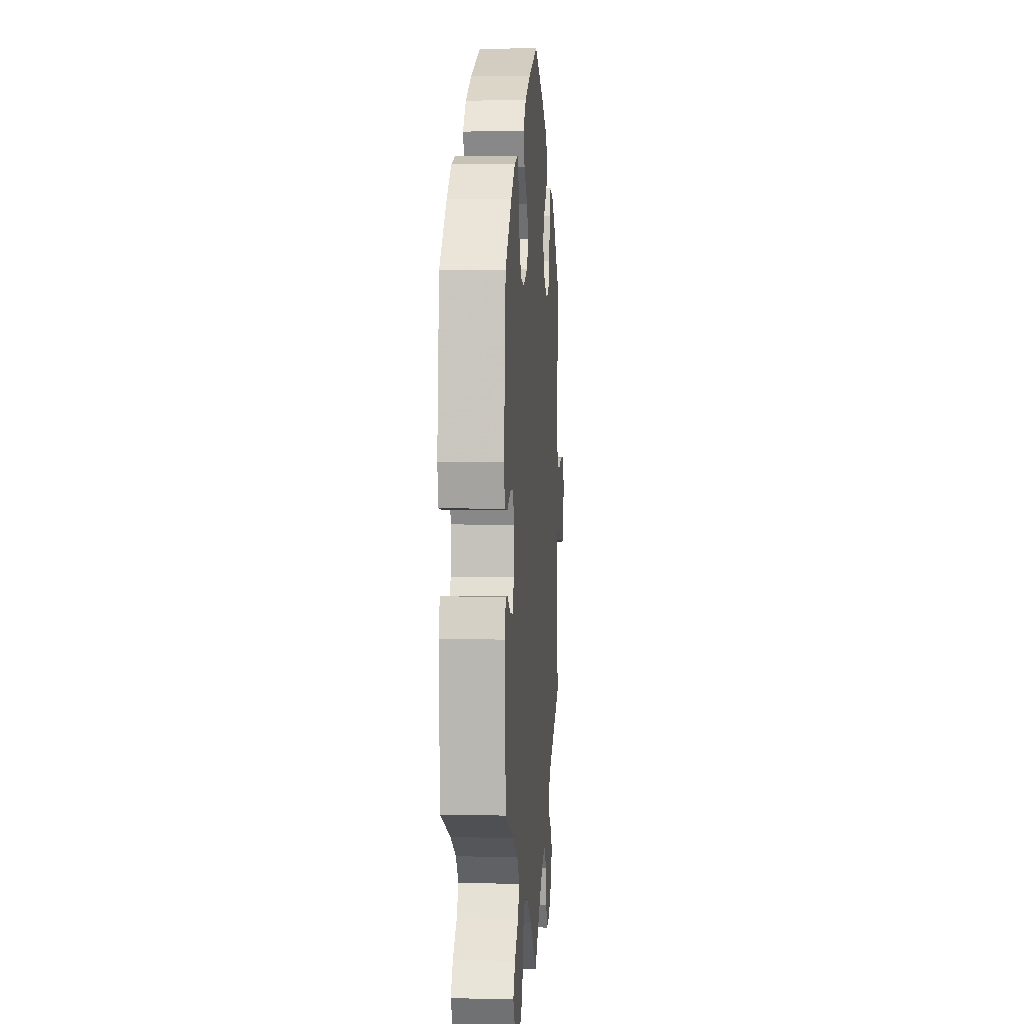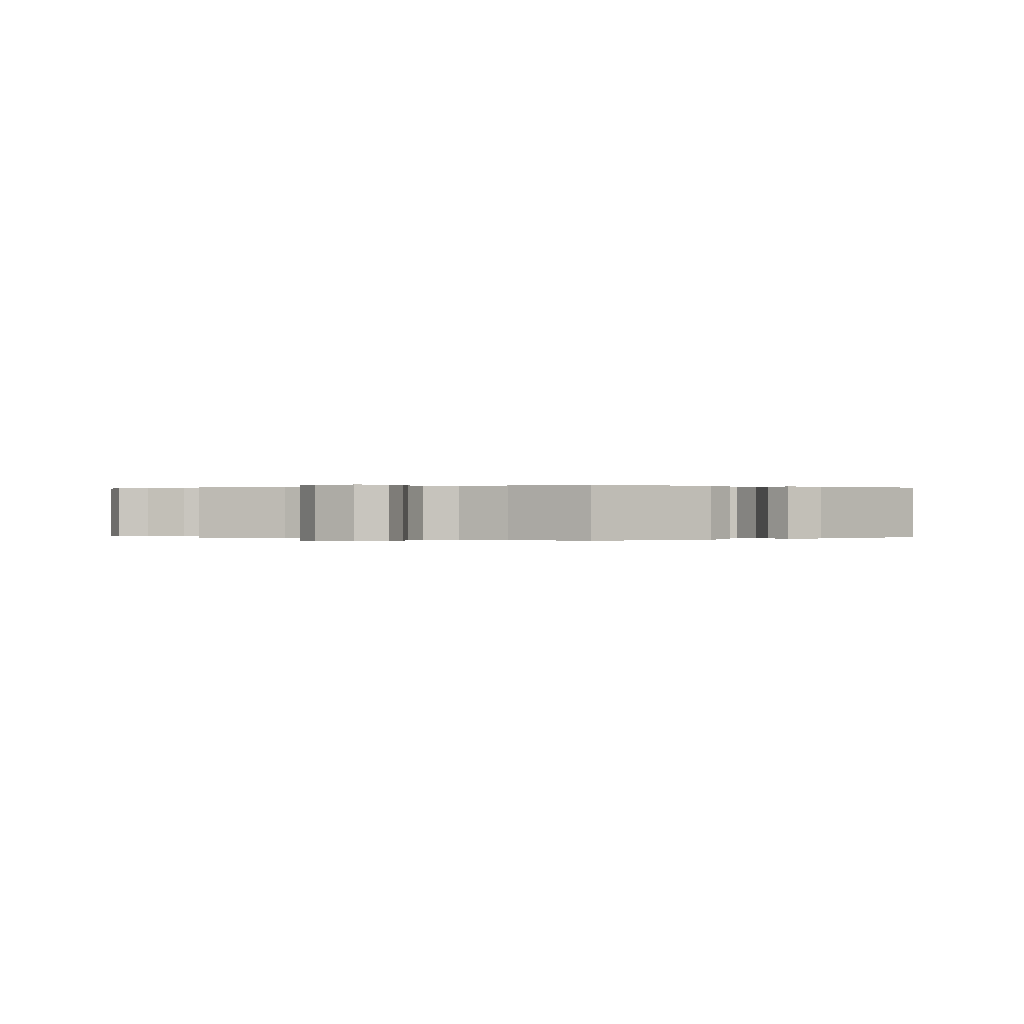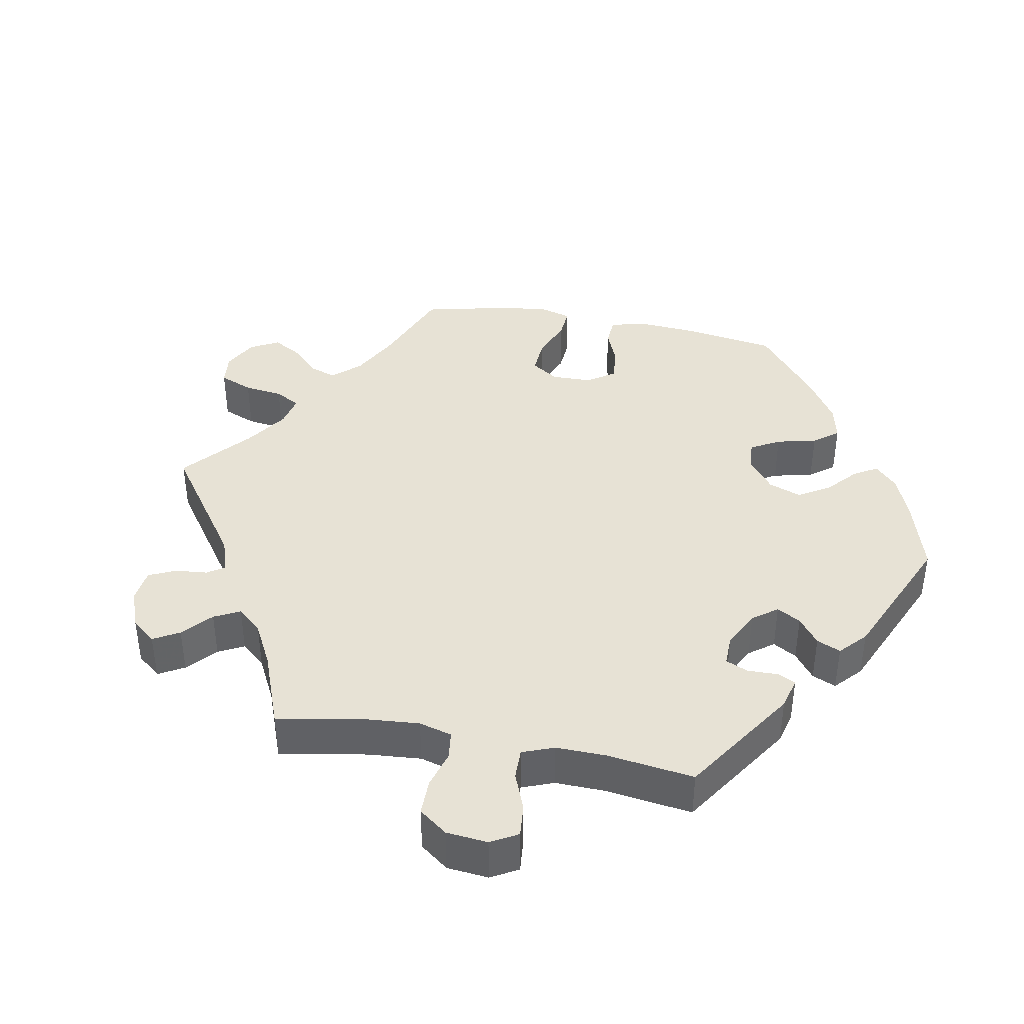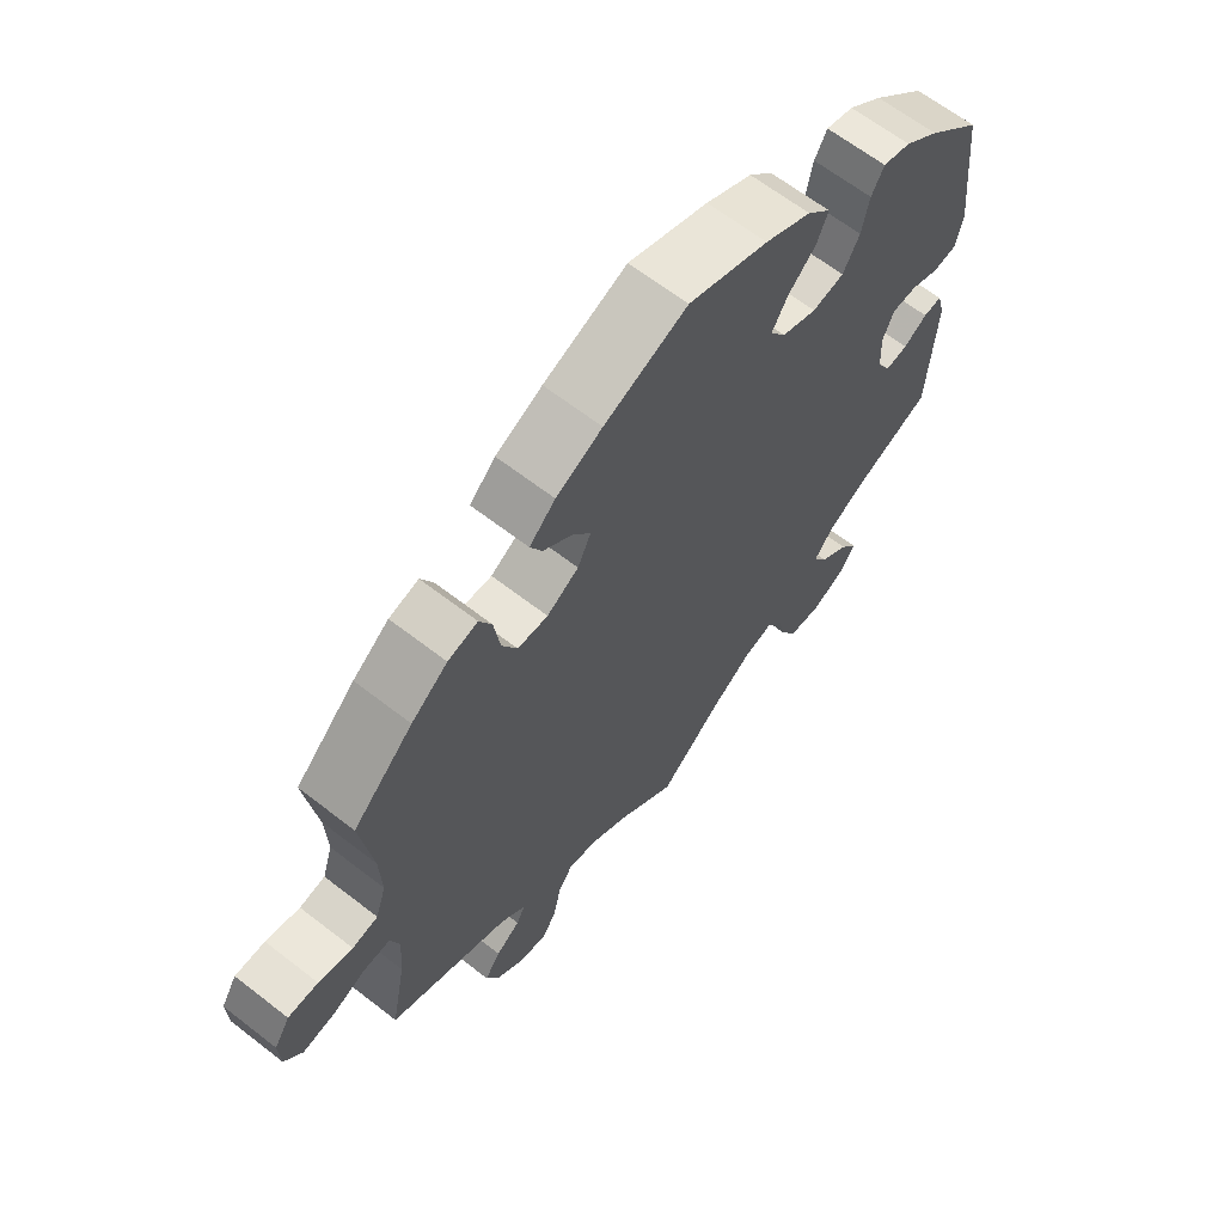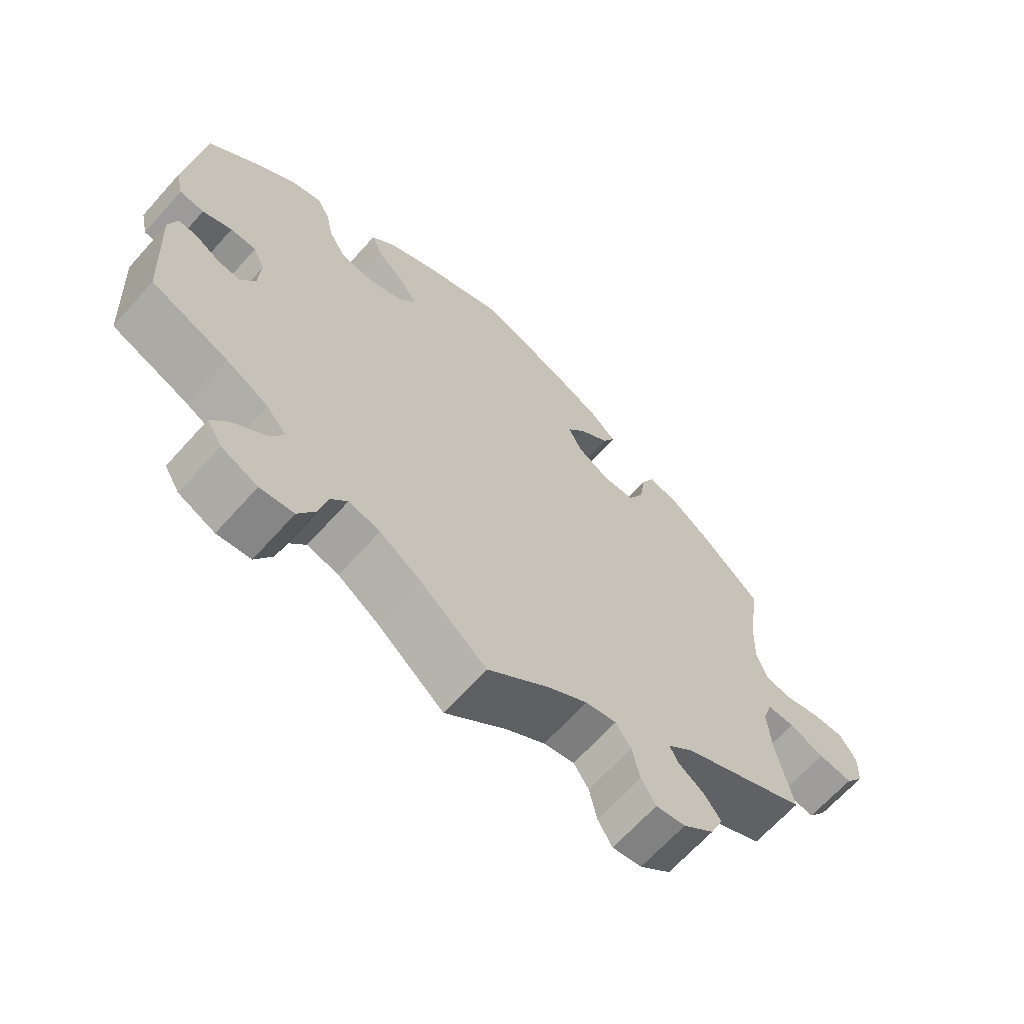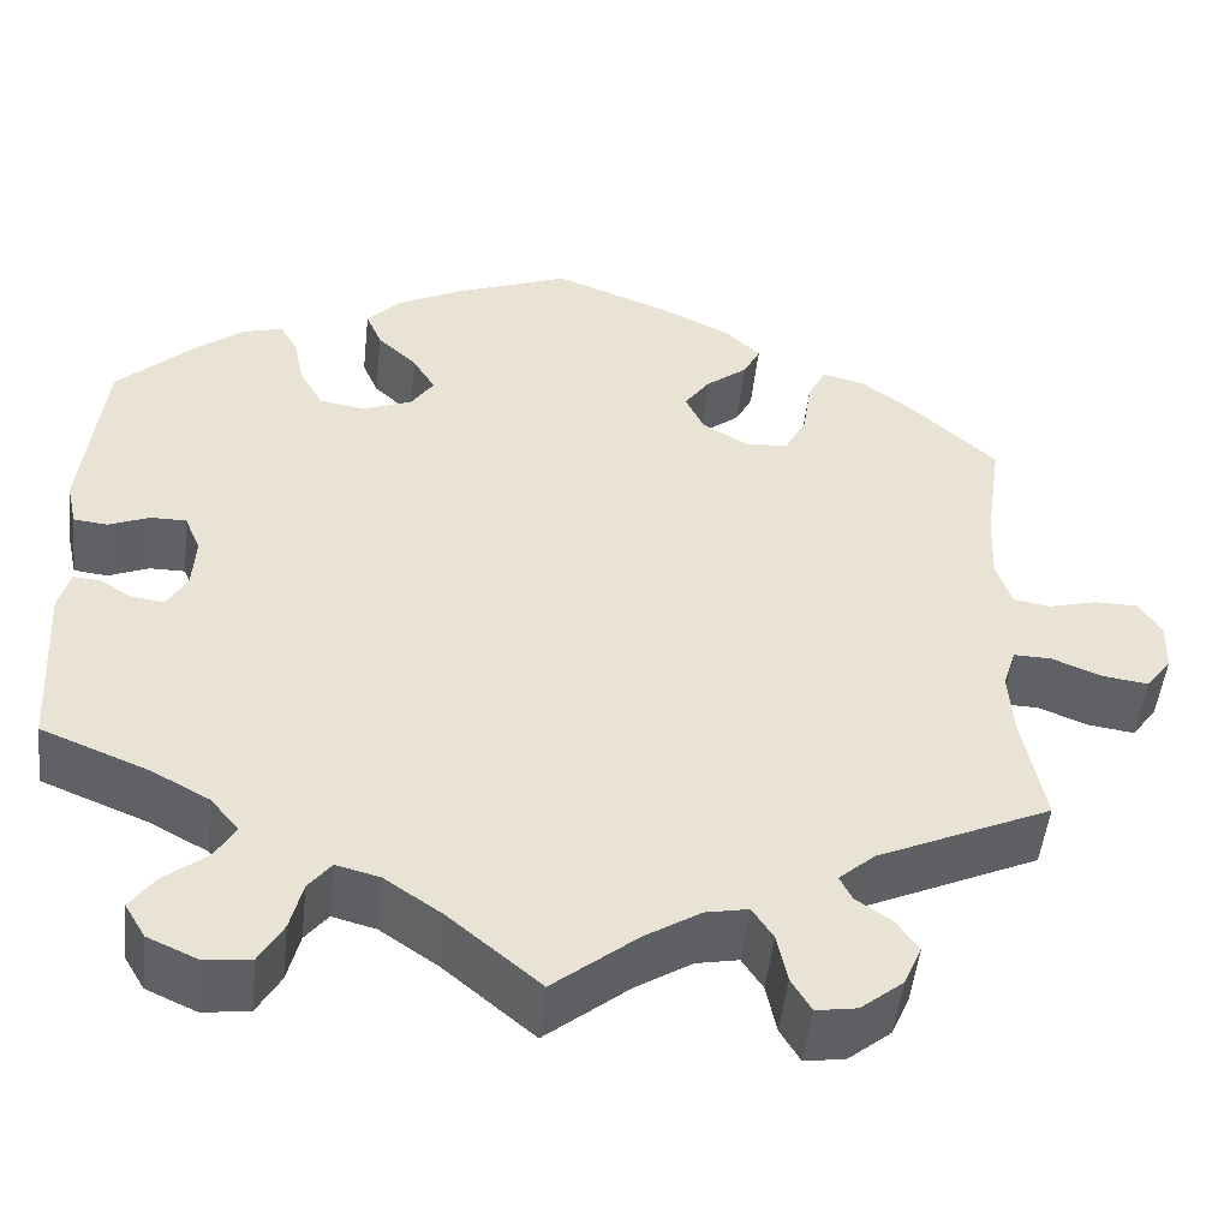
<metadata>
{"format":"obj","ext":"obj","renderer":"f3d","projection":"perspective","resolution":1024,"background":"white","views":[{"elev":3.6,"azim":-85.8,"up":"+Z"},{"elev":0.1,"azim":-125.7,"up":"+Y"},{"elev":40.1,"azim":-139.3,"up":"+Y"},{"elev":64.6,"azim":128.0,"up":"+Z"},{"elev":-66.3,"azim":-41.9,"up":"+Z"},{"elev":-49.9,"azim":-6.3,"up":"+Z"}]}
</metadata>
<code>
v -0.512 0.07 -0.1
v -0.5 0.07 -0.056
v -0.472 0.07 -0.058
v -0.436 0.07 -0.08
v -0.402 0.07 -0.084
v -0.381 0.07 -0.046
v -0.378 0.07 0.012
v -0.395 0.07 0.052
v -0.433 0.07 0.052
v -0.476 0.07 0.034
v -0.512 0.07 0.038
v -0.523 0.07 0.087
v -0.501 0.07 0.288
v -0.419 0.07 0.367
v -0.367 0.07 0.408
v -0.325 0.07 0.42
v -0.306 0.07 0.386
v -0.295 0.07 0.332
v -0.27 0.07 0.287
v -0.222 0.07 0.279
v -0.169 0.07 0.3
v -0.145 0.07 0.336
v -0.169 0.07 0.376
v -0.211 0.07 0.416
v -0.228 0.07 0.456
v -0.192 0.07 0.495
v -0.122 0.07 0.531
v -0.001 0.07 0.578
v 0.125 0.07 0.529
v 0.195 0.07 0.495
v 0.234 0.07 0.458
v 0.216 0.07 0.422
v 0.172 0.07 0.387
v 0.145 0.07 0.348
v 0.165 0.07 0.306
v 0.213 0.07 0.277
v 0.259 0.07 0.28
v 0.282 0.07 0.326
v 0.291 0.07 0.388
v 0.31 0.07 0.427
v 0.355 0.07 0.416
v 0.41 0.07 0.374
v 0.501 0.07 0.289
v 0.483 0.07 0.164
v 0.48 0.07 0.089
v 0.496 0.07 0.039
v 0.535 0.07 0.032
v 0.587 0.07 0.046
v 0.633 0.07 0.046
v 0.657 0.07 0.007
v 0.655 0.07 -0.046
v 0.628 0.07 -0.083
v 0.578 0.07 -0.076
v 0.527 0.07 -0.055
v 0.487 0.07 -0.054
v 0.473 0.07 -0.098
v 0.478 0.07 -0.168
v 0.501 0.07 -0.289
v 0.317 0.07 -0.374
v 0.279 0.07 -0.408
v 0.292 0.07 -0.434
v 0.329 0.07 -0.46
v 0.353 0.07 -0.494
v 0.334 0.07 -0.538
v 0.289 0.07 -0.575
v 0.246 0.07 -0.582
v 0.225 0.07 -0.546
v 0.214 0.07 -0.493
v 0.192 0.07 -0.459
v 0.147 0.07 -0.468
v 0.089 0.07 -0.505
v 0 0.07 -0.578
v -0.096 0.07 -0.497
v -0.157 0.07 -0.455
v -0.203 0.07 -0.443
v -0.227 0.07 -0.474
v -0.24 0.07 -0.527
v -0.265 0.07 -0.571
v -0.314 0.07 -0.577
v -0.367 0.07 -0.553
v -0.389 0.07 -0.516
v -0.363 0.07 -0.479
v -0.318 0.07 -0.443
v -0.296 0.07 -0.406
v -0.326 0.07 -0.369
v -0.388 0.07 -0.335
v -0.501 0.07 -0.289
v -0.512 0 -0.1
v -0.5 0 -0.056
v -0.472 0 -0.058
v -0.436 0 -0.08
v -0.402 0 -0.084
v -0.381 0 -0.046
v -0.378 0 0.012
v -0.395 0 0.052
v -0.433 0 0.052
v -0.476 0 0.034
v -0.512 0 0.038
v -0.523 0 0.087
v -0.501 0 0.288
v -0.419 0 0.367
v -0.367 0 0.408
v -0.325 0 0.42
v -0.306 0 0.386
v -0.295 0 0.332
v -0.27 0 0.287
v -0.222 0 0.279
v -0.169 0 0.3
v -0.145 0 0.336
v -0.169 0 0.376
v -0.211 0 0.416
v -0.228 0 0.456
v -0.192 0 0.495
v -0.122 0 0.531
v -0.001 0 0.578
v 0.125 0 0.529
v 0.195 0 0.495
v 0.234 0 0.458
v 0.216 0 0.422
v 0.172 0 0.387
v 0.145 0 0.348
v 0.165 0 0.306
v 0.213 0 0.277
v 0.259 0 0.28
v 0.282 0 0.326
v 0.291 0 0.388
v 0.31 0 0.427
v 0.355 0 0.416
v 0.41 0 0.374
v 0.501 0 0.289
v 0.483 0 0.164
v 0.48 0 0.089
v 0.496 0 0.039
v 0.535 0 0.032
v 0.587 0 0.046
v 0.633 0 0.046
v 0.657 0 0.007
v 0.655 0 -0.046
v 0.628 0 -0.083
v 0.578 0 -0.076
v 0.527 0 -0.055
v 0.487 0 -0.054
v 0.473 0 -0.098
v 0.478 0 -0.168
v 0.501 0 -0.289
v 0.317 0 -0.374
v 0.279 0 -0.408
v 0.292 0 -0.434
v 0.329 0 -0.46
v 0.353 0 -0.494
v 0.334 0 -0.538
v 0.289 0 -0.575
v 0.246 0 -0.582
v 0.225 0 -0.546
v 0.214 0 -0.493
v 0.192 0 -0.459
v 0.147 0 -0.468
v 0.089 0 -0.505
v 0 0 -0.578
v -0.096 0 -0.497
v -0.157 0 -0.455
v -0.203 0 -0.443
v -0.227 0 -0.474
v -0.24 0 -0.527
v -0.265 0 -0.571
v -0.314 0 -0.577
v -0.367 0 -0.553
v -0.389 0 -0.516
v -0.363 0 -0.479
v -0.318 0 -0.443
v -0.296 0 -0.406
v -0.326 0 -0.369
v -0.388 0 -0.335
v -0.501 0 -0.289
f 86 87 1 2
f 85 86 2 3
f 84 85 3 4
f 80 81 82 83
f 80 83 84
f 79 80 84
f 76 77 78 79
f 75 76 79 84
f 74 75 84 4
f 71 72 73
f 70 71 73 74
f 69 70 74 4
f 65 66 67 68
f 65 68 69
f 64 65 69
f 61 62 63 64
f 60 61 64 69
f 59 60 69 4
f 57 58 59
f 56 57 59
f 55 56 59
f 51 52 53 54
f 51 54 55
f 50 51 55
f 47 48 49 50
f 46 47 50 55
f 45 46 55 59
f 41 42 43 44
f 38 39 40 41
f 37 38 41 44
f 36 37 44 45
f 30 31 32 33
f 30 33 34
f 29 30 34
f 28 29 34
f 27 28 34 35
f 23 24 25 26
f 22 23 26 27
f 15 16 17 18
f 15 18 19
f 14 15 19
f 13 14 19
f 12 13 19 20
f 9 10 11 12
f 8 9 12 20
f 59 4 5
f 59 5 6
f 35 36 45 59
f 22 27 35 59
f 21 22 59 6
f 7 8 20 21
f 6 7 21
f 89 88 174 173
f 90 89 173 172
f 91 90 172 171
f 170 169 168 167
f 171 170 167
f 171 167 166
f 166 165 164 163
f 171 166 163 162
f 91 171 162 161
f 160 159 158
f 161 160 158 157
f 91 161 157 156
f 155 154 153 152
f 156 155 152
f 156 152 151
f 151 150 149 148
f 156 151 148 147
f 91 156 147 146
f 146 145 144
f 146 144 143
f 146 143 142
f 141 140 139 138
f 142 141 138
f 142 138 137
f 137 136 135 134
f 142 137 134 133
f 146 142 133 132
f 131 130 129 128
f 128 127 126 125
f 131 128 125 124
f 132 131 124 123
f 120 119 118 117
f 121 120 117
f 121 117 116
f 121 116 115
f 122 121 115 114
f 113 112 111 110
f 114 113 110 109
f 105 104 103 102
f 106 105 102
f 106 102 101
f 106 101 100
f 107 106 100 99
f 99 98 97 96
f 107 99 96 95
f 92 91 146
f 93 92 146
f 146 132 123 122
f 146 122 114 109
f 93 146 109 108
f 108 107 95 94
f 108 94 93
f 1 88 89 2
f 2 89 90 3
f 3 90 91 4
f 4 91 92 5
f 5 92 93 6
f 6 93 94 7
f 7 94 95 8
f 8 95 96 9
f 9 96 97 10
f 10 97 98 11
f 11 98 99 12
f 12 99 100 13
f 13 100 101 14
f 14 101 102 15
f 15 102 103 16
f 16 103 104 17
f 17 104 105 18
f 18 105 106 19
f 19 106 107 20
f 20 107 108 21
f 21 108 109 22
f 22 109 110 23
f 23 110 111 24
f 24 111 112 25
f 25 112 113 26
f 26 113 114 27
f 27 114 115 28
f 28 115 116 29
f 29 116 117 30
f 30 117 118 31
f 31 118 119 32
f 32 119 120 33
f 33 120 121 34
f 34 121 122 35
f 35 122 123 36
f 36 123 124 37
f 37 124 125 38
f 38 125 126 39
f 39 126 127 40
f 40 127 128 41
f 41 128 129 42
f 42 129 130 43
f 43 130 131 44
f 44 131 132 45
f 45 132 133 46
f 46 133 134 47
f 47 134 135 48
f 48 135 136 49
f 49 136 137 50
f 50 137 138 51
f 51 138 139 52
f 52 139 140 53
f 53 140 141 54
f 54 141 142 55
f 55 142 143 56
f 56 143 144 57
f 57 144 145 58
f 58 145 146 59
f 59 146 147 60
f 60 147 148 61
f 61 148 149 62
f 62 149 150 63
f 63 150 151 64
f 64 151 152 65
f 65 152 153 66
f 66 153 154 67
f 67 154 155 68
f 68 155 156 69
f 69 156 157 70
f 70 157 158 71
f 71 158 159 72
f 72 159 160 73
f 73 160 161 74
f 74 161 162 75
f 75 162 163 76
f 76 163 164 77
f 77 164 165 78
f 78 165 166 79
f 79 166 167 80
f 80 167 168 81
f 81 168 169 82
f 82 169 170 83
f 83 170 171 84
f 84 171 172 85
f 85 172 173 86
f 86 173 174 87
f 87 174 88 1

</code>
